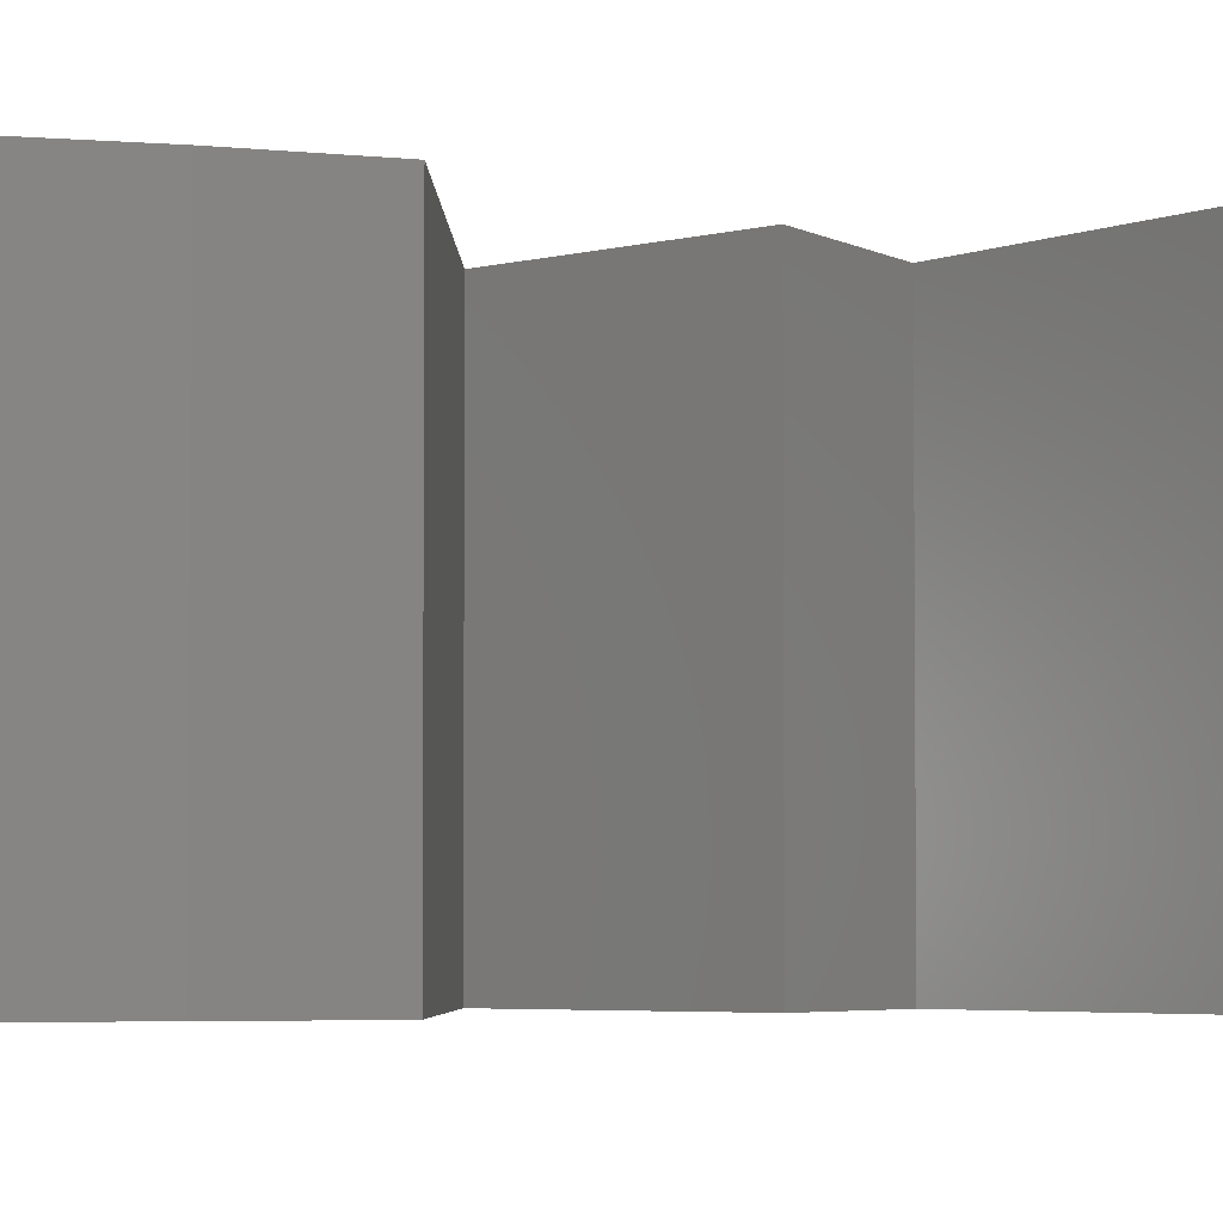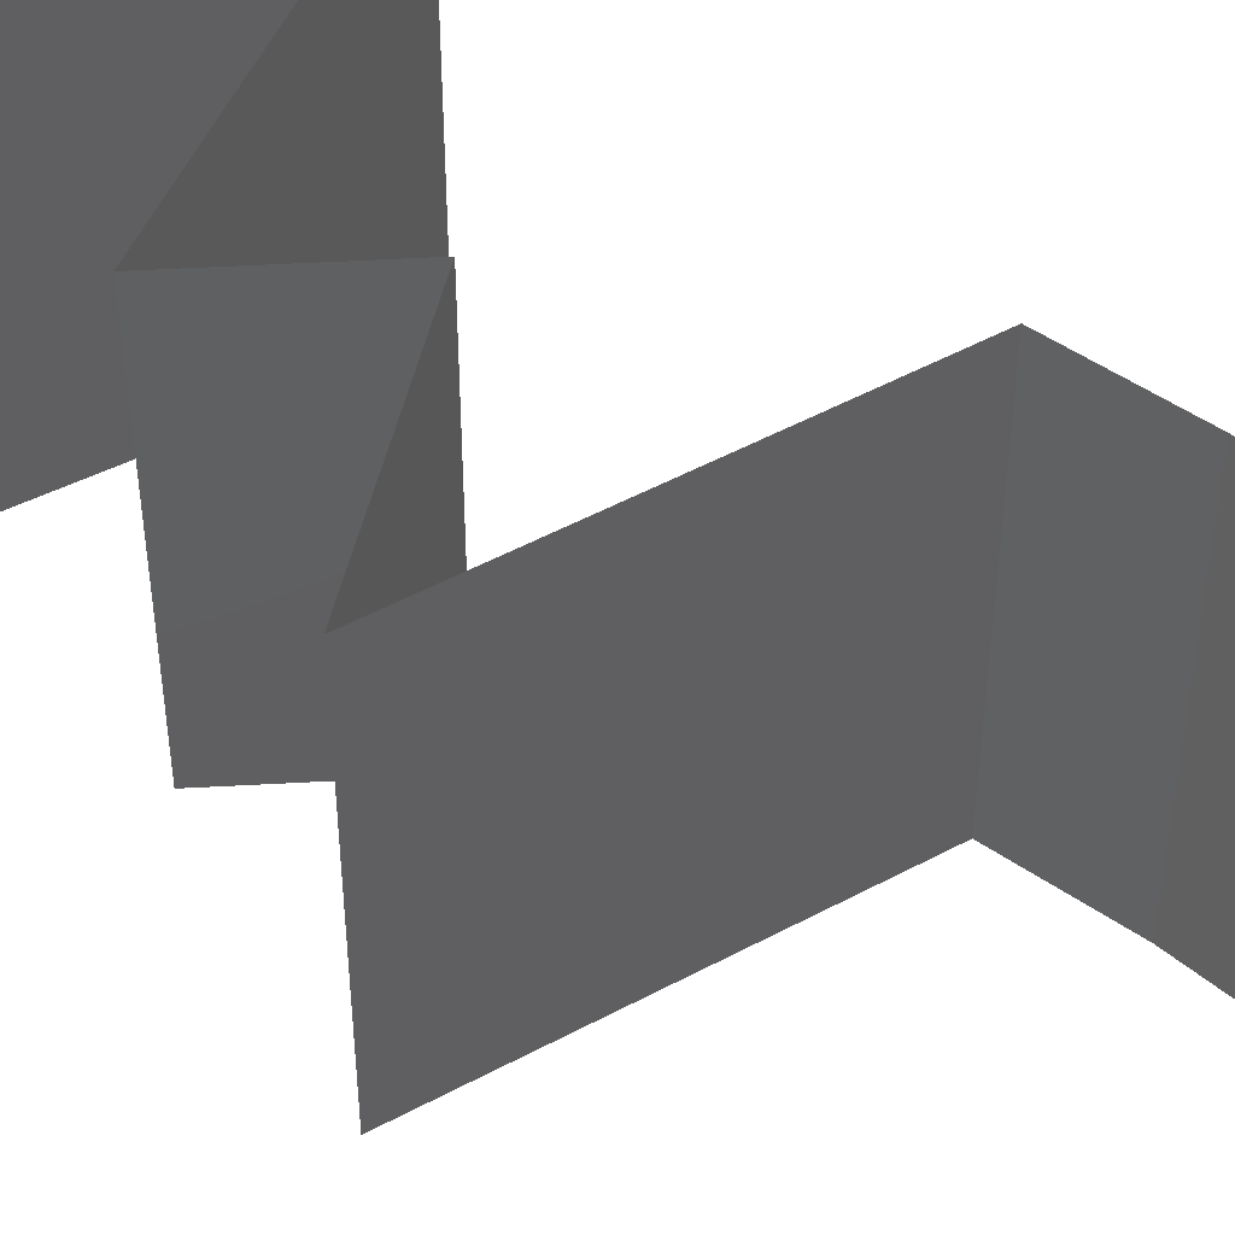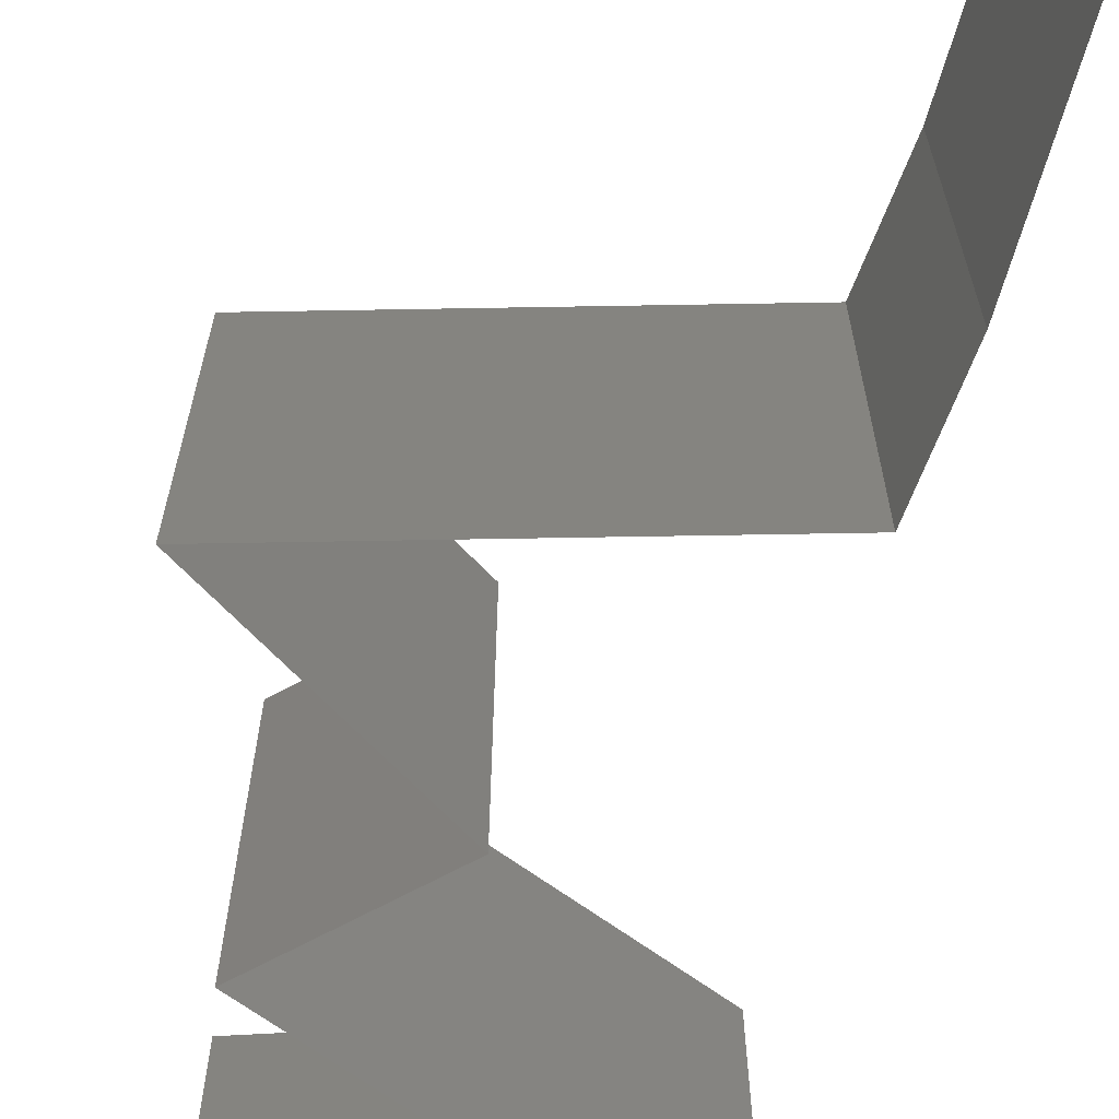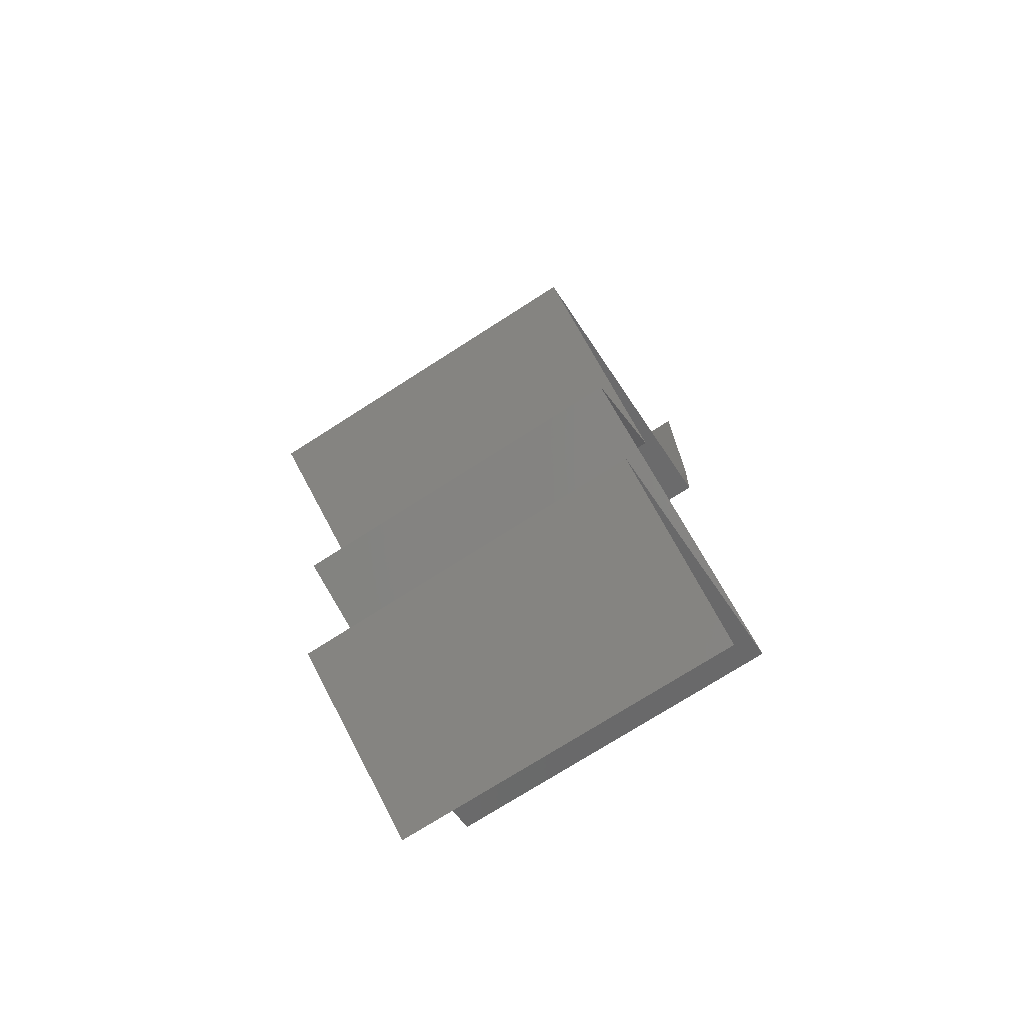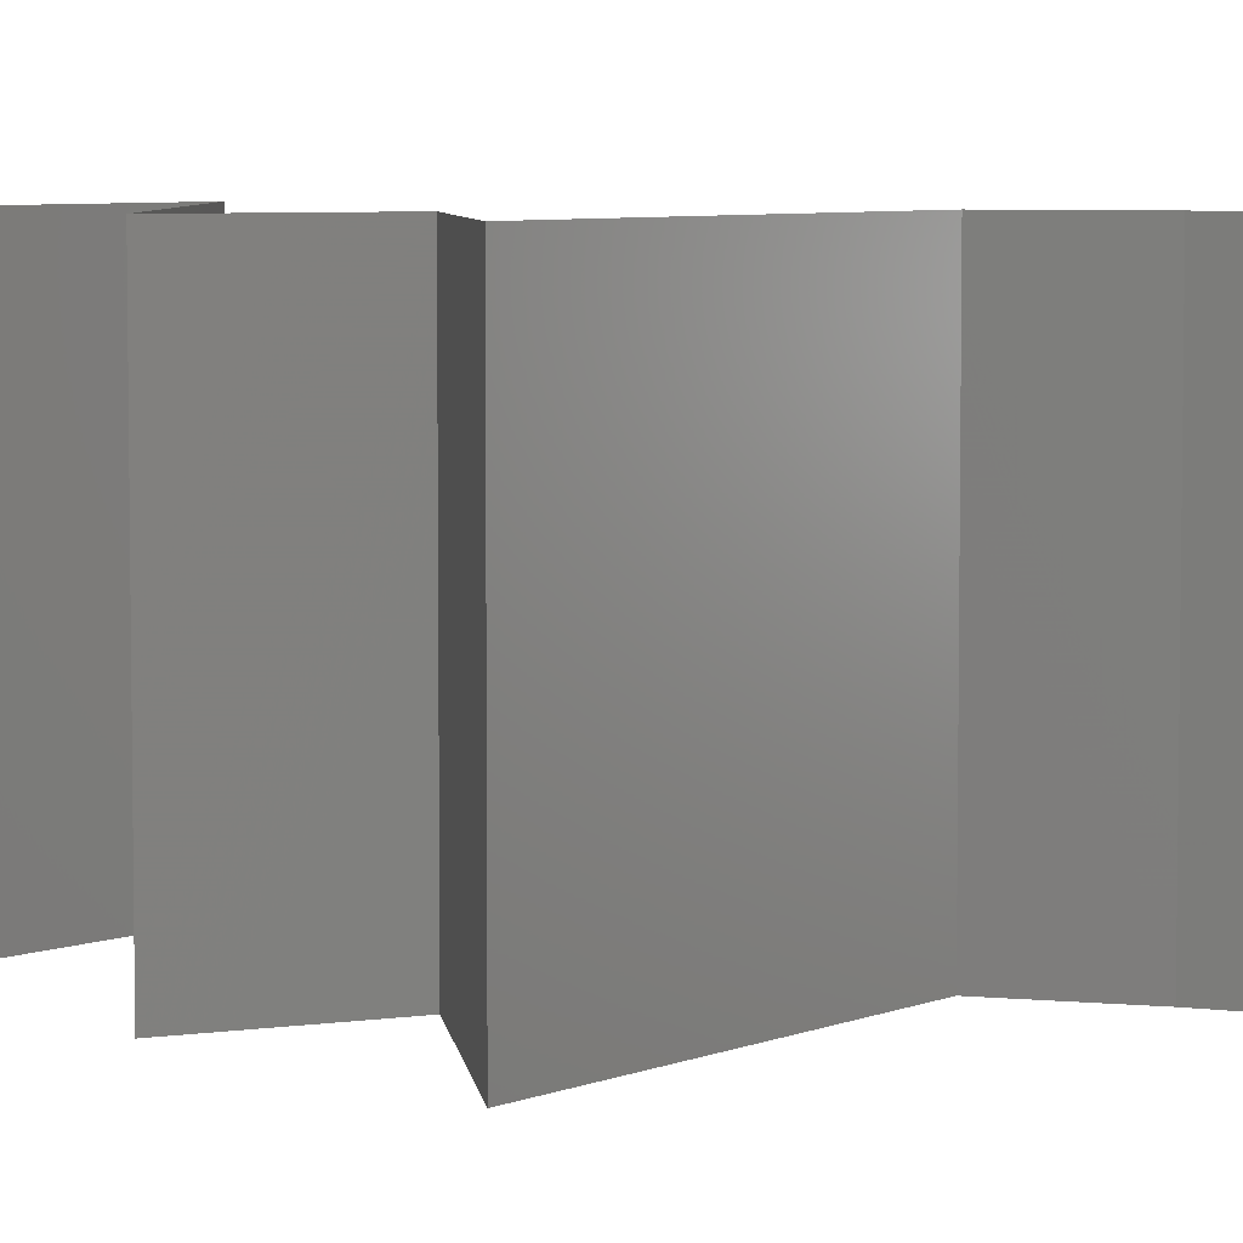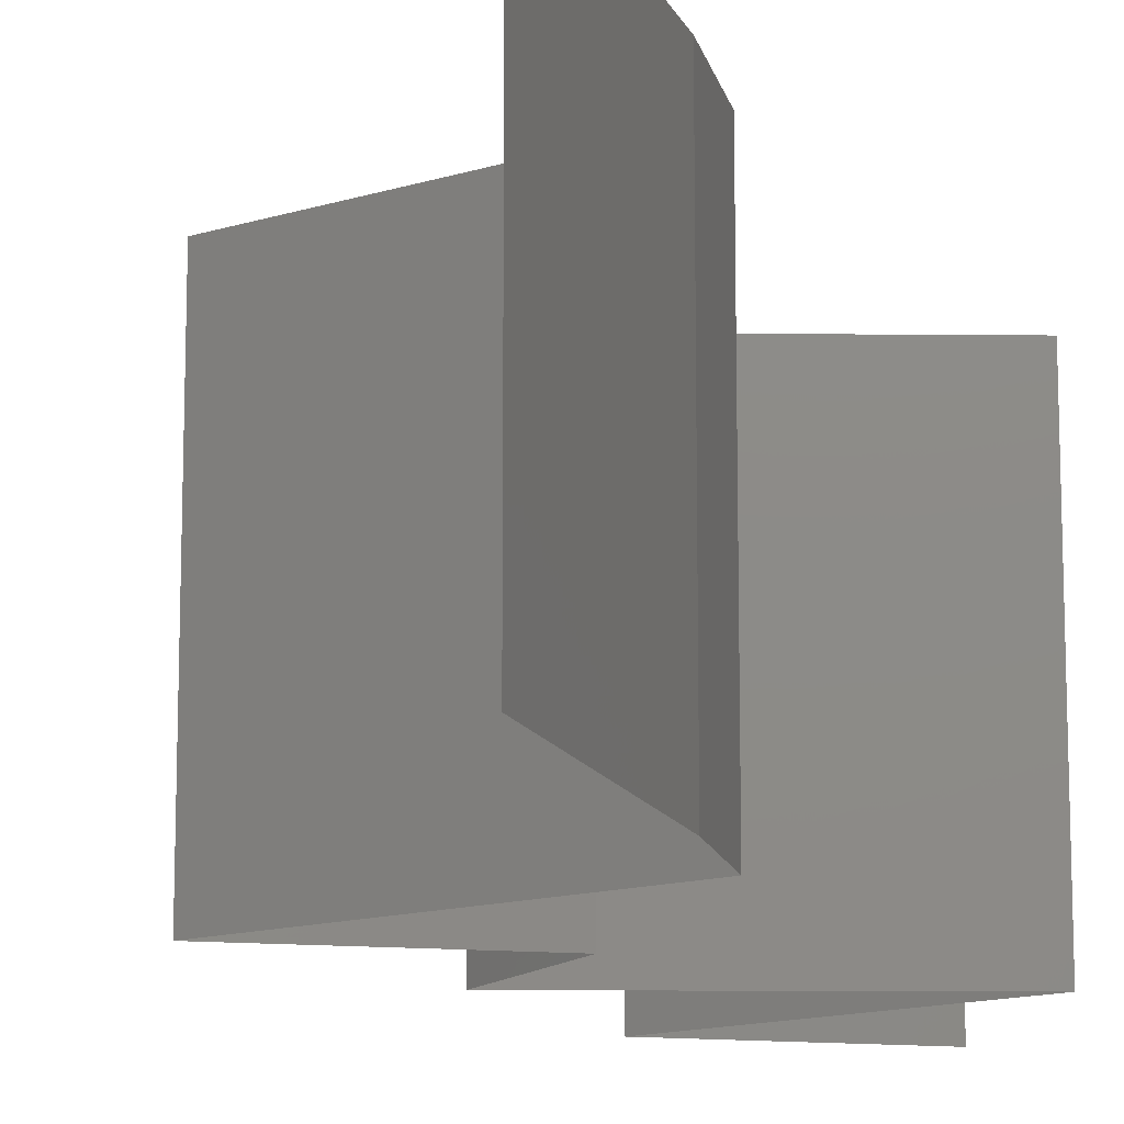
<metadata>
{"format":"stl","ext":"stl","renderer":"f3d","projection":"perspective","resolution":1024,"background":"white","views":[{"elev":-3.9,"azim":-106.7,"up":"+Z"},{"elev":50.8,"azim":131.7,"up":"+Z"},{"elev":-70.1,"azim":163.1,"up":"+Z"},{"elev":-73.4,"azim":122.7,"up":"+Y"},{"elev":5.9,"azim":111.3,"up":"+Z"},{"elev":-13.7,"azim":-162.7,"up":"+Z"}]}
</metadata>
<code>
# stl→obj: 57 verts, 84 faces
v 0.04 0.045 0.02
v 0.04 0.05261 0.01232
v 0.04 0.0525 0.02
v 0.04 0.06 0.02
v 0.04 0.06 0.01
v 0.04 0.045 0.01
v 0.04 0.045 0
v 0.04 0.05025 0.005344
v 0.04 0.05541 0.005381
v 0.04 0.06 0
v 0.04 0.0525 0
v 0.04049 0.03938 0.01
v 0.04024 0.04219 0.005
v 0.04024 0.04219 0.015
v 0.04049 0.03938 0.02
v 0.04049 0.03938 0
v 0.04766 0.03706 0.007701
v 0.04921 0.03656 0
v 0.05793 0.03375 0.01
v 0.05188 0.0357 0.01337
v 0.05793 0.03375 0.02
v 0.04921 0.03656 0.02
v 0.05793 0.03375 0
v 0.05357 0.03516 0.004995
v 0.04594 0.03762 0.01421
v 0.05279 0.03094 0.005729
v 0.04766 0.02813 0
v 0.04766 0.02813 0.02
v 0.05279 0.03094 0.01405
v 0.04766 0.02813 0.01
v 0.05049 0.02531 0.015
v 0.05331 0.0225 0
v 0.05049 0.02531 0.005
v 0.05331 0.0225 0.01
v 0.05331 0.0225 0.02
v 0.03645 0.01688 0.02
v 0.04361 0.01926 0.01224
v 0.04488 0.01969 0.02
v 0.03645 0.01688 0.01
v 0.0475 0.02056 0.006495
v 0.04895 0.02104 0.01485
v 0.04488 0.01969 0
v 0.03645 0.01688 0
v 0.04178 0.01865 0.005747
v 0.04414 0.01406 0
v 0.04363 0.01425 0.007911
v 0.05183 0.01125 0
v 0.05183 0.01125 0.01
v 0.04657 0.01317 0.01445
v 0.05183 0.01125 0.02
v 0.04142 0.01506 0.01435
v 0.04414 0.01406 0.02
v 0.04698 0.008437 0.005521
v 0.04213 0.005625 0
v 0.04213 0.005625 0.02
v 0.04698 0.008437 0.01431
v 0.04213 0.005625 0.01
f 1 2 3
f 3 2 4
f 4 2 5
f 6 2 1
f 7 8 6
f 5 9 10
f 10 9 11
f 11 8 7
f 8 9 2
f 11 9 8
f 2 9 5
f 8 2 6
f 12 13 6
f 6 14 12
f 15 14 1
f 7 13 16
f 6 13 7
f 1 14 6
f 16 13 12
f 12 14 15
f 16 17 18
f 12 17 16
f 19 20 21
f 21 20 22
f 23 24 19
f 15 25 12
f 18 24 23
f 22 25 15
f 17 20 24
f 25 20 17
f 24 20 19
f 25 17 12
f 17 24 18
f 22 20 25
f 23 26 27
f 28 29 21
f 27 26 30
f 21 29 19
f 26 29 30
f 19 29 26
f 30 29 28
f 19 26 23
f 28 31 30
f 32 33 34
f 34 31 35
f 30 33 27
f 34 33 30
f 30 31 34
f 27 33 32
f 35 31 28
f 36 37 38
f 39 37 36
f 34 40 32
f 35 41 34
f 32 40 42
f 43 44 39
f 38 41 35
f 42 44 43
f 40 41 37
f 34 41 40
f 44 40 37
f 44 37 39
f 37 41 38
f 42 40 44
f 45 46 47
f 47 46 48
f 43 46 45
f 39 46 43
f 48 49 50
f 36 51 39
f 50 49 52
f 52 51 36
f 46 49 48
f 51 46 39
f 51 49 46
f 52 49 51
f 47 53 54
f 55 56 50
f 48 56 53
f 53 56 57
f 54 53 57
f 50 56 48
f 48 53 47
f 57 56 55

</code>
